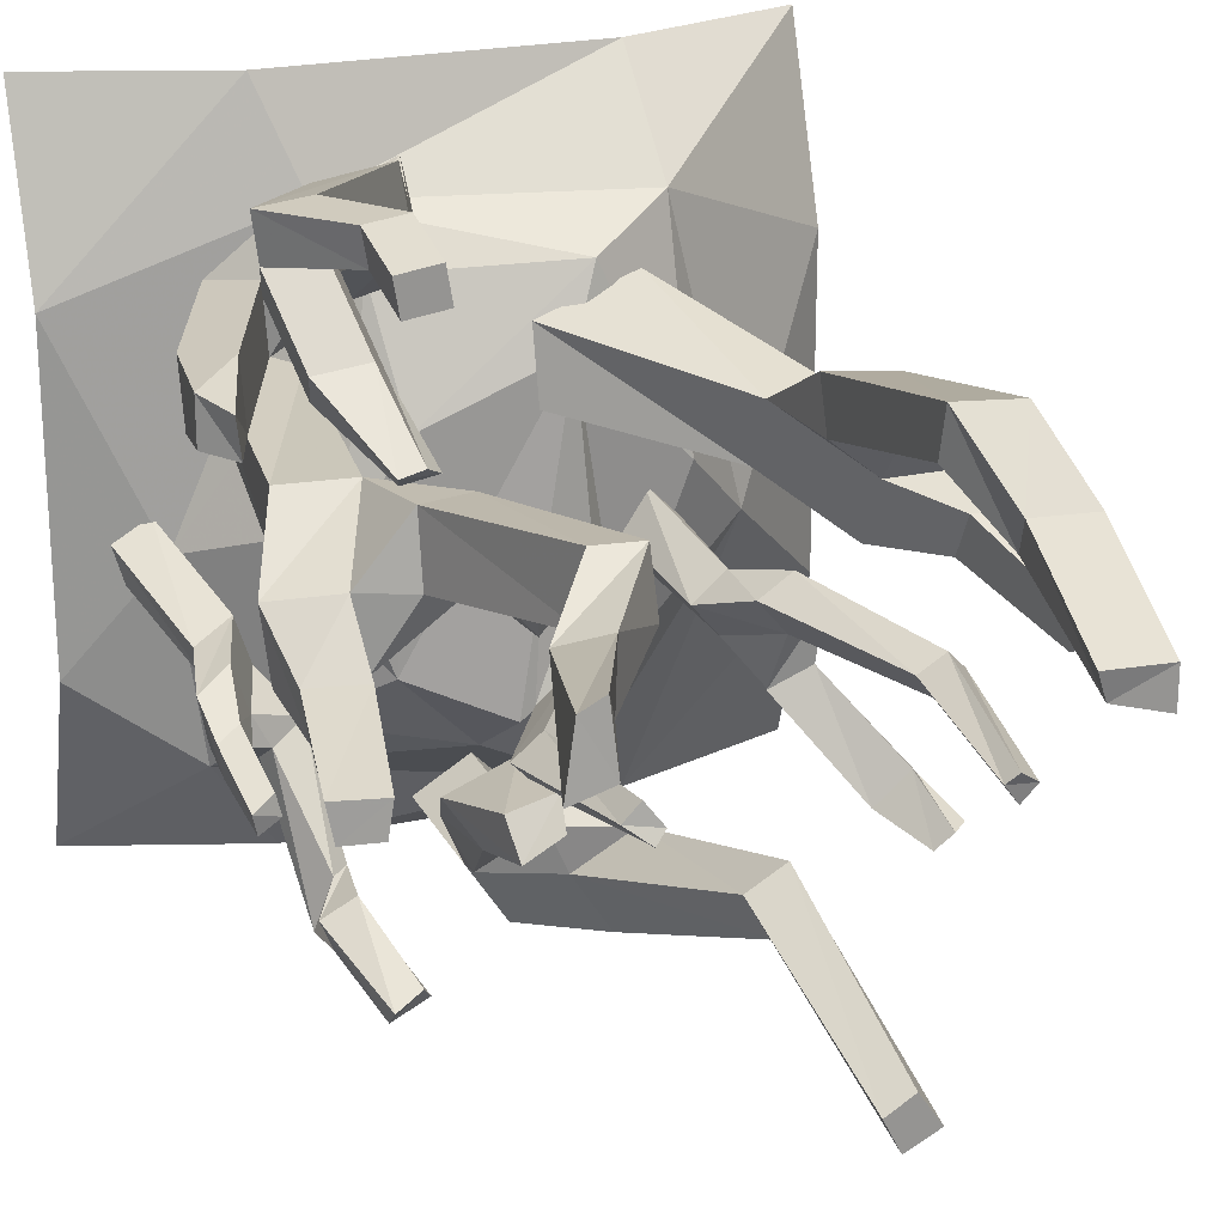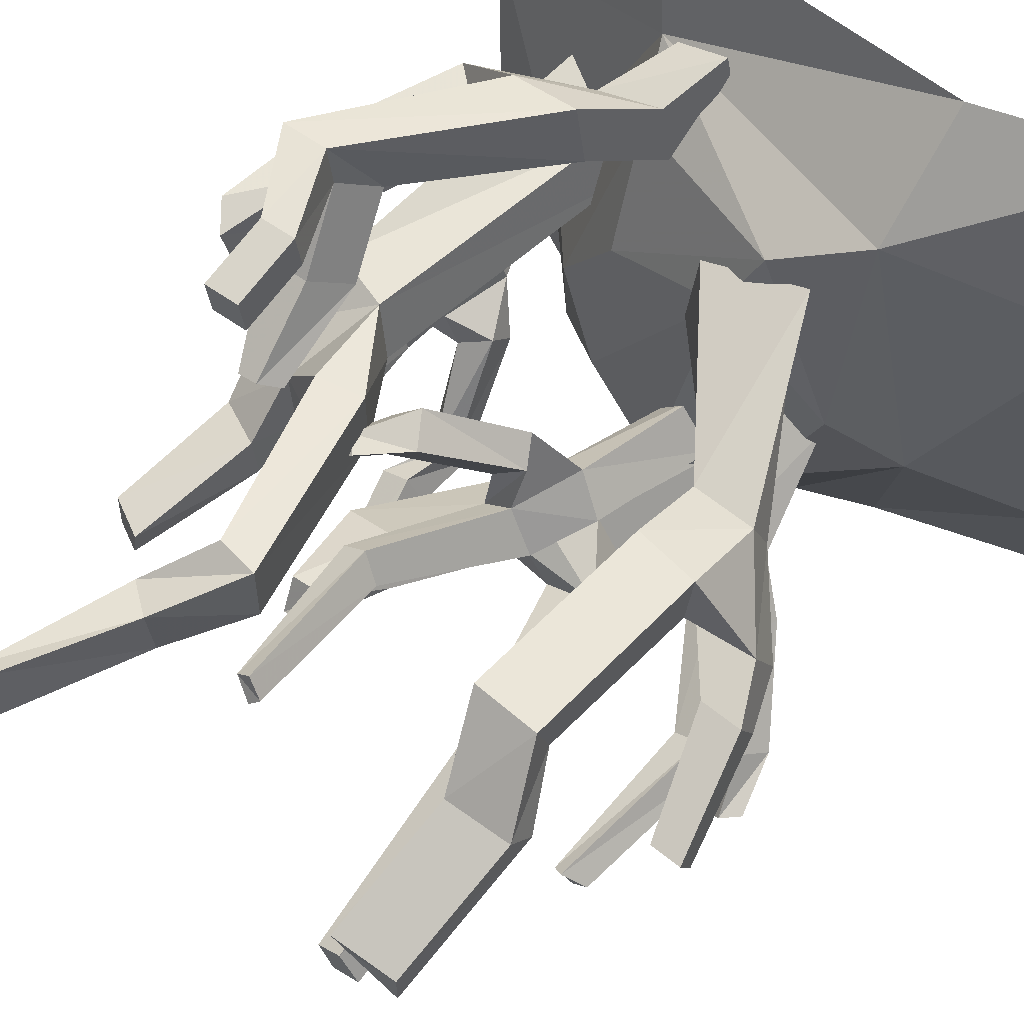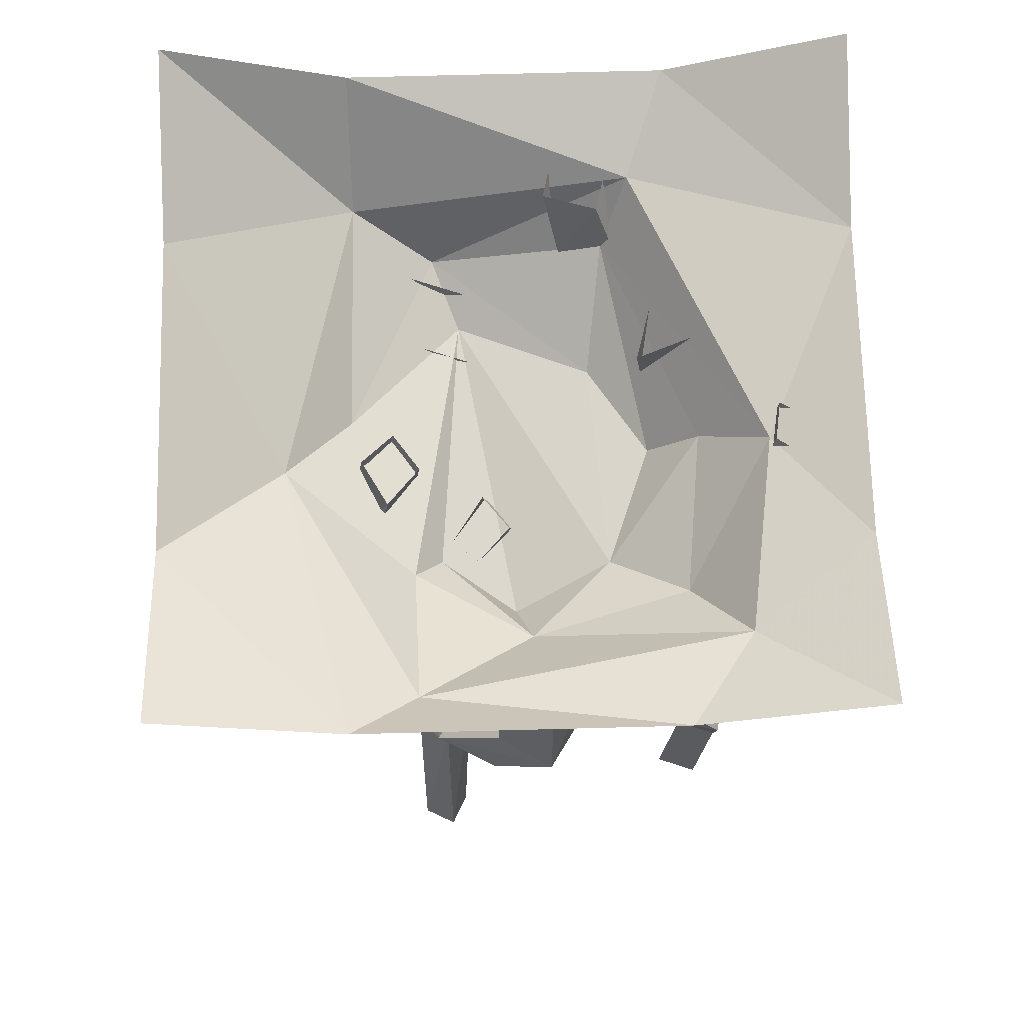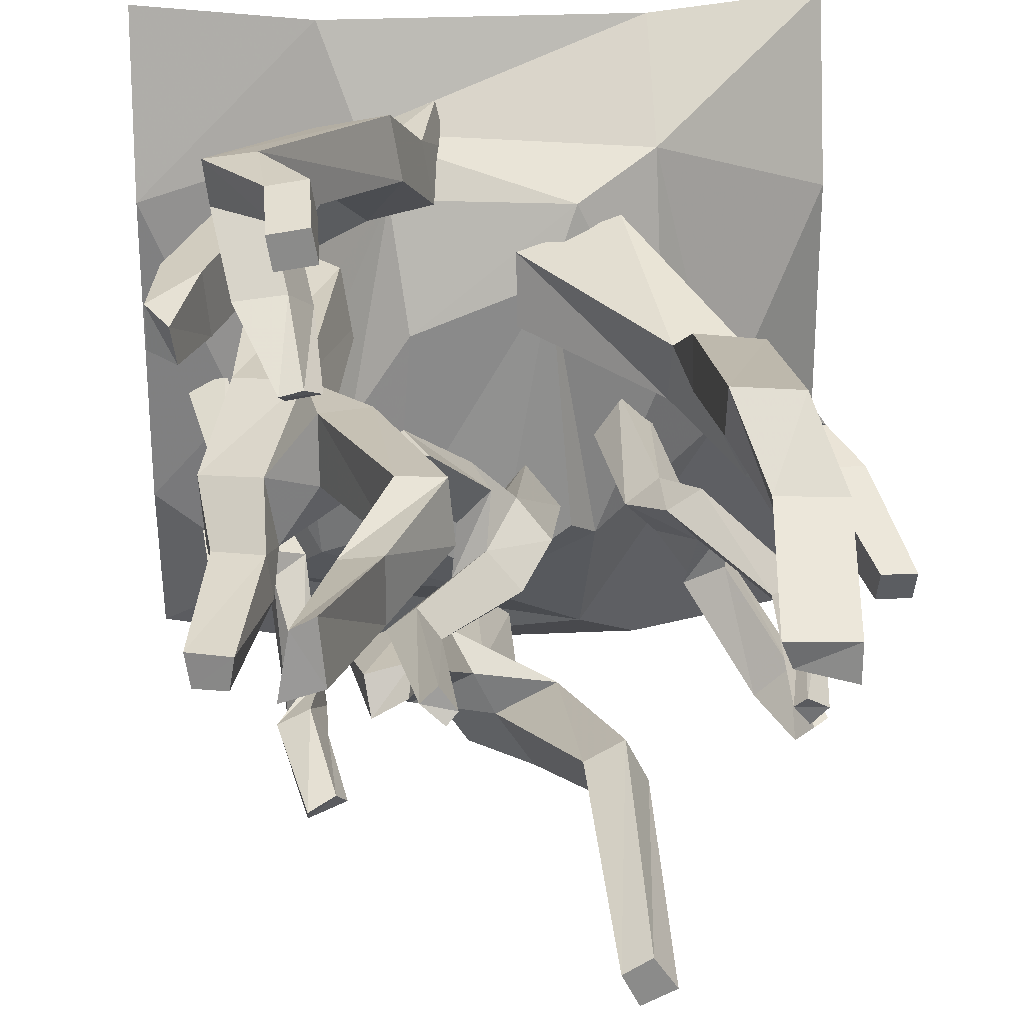
<metadata>
{"format":"obj","ext":"obj","renderer":"f3d","projection":"perspective","resolution":1024,"background":"white","views":[{"elev":22.4,"azim":-21.1,"up":"+Z"},{"elev":60.7,"azim":39.8,"up":"+Z"},{"elev":71.4,"azim":178.5,"up":"+Y"},{"elev":26.6,"azim":-4.3,"up":"+Z"}]}
</metadata>
<code>
v -0.04688 -1.211 -0.4766
v -0.1016 -1.211 -0.3906
v -0.1016 -1.008 -0.3906
v -0.04688 -0.9609 -0.4531
v 0.03125 -1.211 -0.4297
v 0.125 -1.336 -0.3984
v 0.03906 -1.336 -0.4453
v -0.01562 -1.336 -0.3594
v -0.1328 -1.336 -0.3359
v -0.1562 -1.289 -0.2812
v -0.02344 -1.211 -0.3438
v -0.02344 -1.008 -0.3438
v 0.03125 -0.9609 -0.4062
v 0.07031 -1.336 -0.3125
v 0.1328 -1.625 -0.2344
v 0.1641 -1.625 -0.2969
v 0.1172 -1.625 -0.3281
v 0.07812 -1.625 -0.2656
v -0.04688 -1.344 -0.2891
v -0.1094 -1.562 -0.1562
v -0.1953 -1.555 -0.1953
v -0.2266 -1.508 -0.1484
v -0.07812 -1.297 -0.2422
v -0.1406 -1.516 -0.1094
v -0.1406 -1.648 -0.09375
v -0.1484 -1.688 -0.125
v -0.1953 -1.68 -0.1562
v -0.2031 -1.648 -0.1094
v 0.09375 -1.953 -0.3672
v 0.1328 -1.953 -0.3438
v 0.1641 -1.953 -0.3906
v 0.1172 -1.953 -0.4141
v -0.2344 -0.8594 0.5
v -0.1797 -0.9141 0.3516
v 0.2344 -0.8594 0.5
v 0.2344 -1.008 0.3516
v 0.5 -0.7656 0.5
v 0.5 -0.8594 0.2344
v 0.3359 -1.008 -0.07031
v 0.5 -0.8594 -0.2344
v 0.2344 -0.8594 -0.5
v 0.5 -0.7656 -0.5
v -0.3281 -0.8984 -0.3594
v -0.3672 -0.9062 -0.07031
v -0.5 -0.8594 -0.2344
v -0.5 -0.7656 -0.5
v -0.2344 -0.8594 -0.5
v 0.1406 -0.9453 -0.4297
v -0.02344 -1.039 -0.3203
v -0.25 -1.008 -0.2656
v -0.2734 -1 -0.03125
v -0.1406 -1 0.2812
v -0.5 -0.8594 0.2344
v 0.1484 -1.078 -0.2109
v 0.1094 -1.117 -0.1797
v 0 -1.125 -0.2578
v -0.1406 -1.086 -0.1953
v -0.2031 -1.078 -0.02344
v -0.1172 -1.086 0.1094
v 0.1172 -1.078 0.2969
v 0.2422 -1.078 0.03125
v 0.07812 -1.109 0.1953
v -0.5 -0.7656 0.5
v 0.1406 -1.07 -0.04688
v 0.1875 -1.047 -0.1094
v 0.2188 -1.219 -0.1406
v 0.1719 -1.242 -0.08594
v 0.1797 -1.07 0.007812
v 0.2188 -1.242 -0.04688
v 0.2266 -1.055 -0.03906
v 0.2656 -1.219 -0.1016
v 0.3203 -1.258 -0.1719
v 0.2734 -1.25 -0.2109
v 0.2656 -1.312 -0.1094
v 0.2188 -1.328 -0.05469
v 0.2656 -1.328 -0.02344
v 0.3125 -1.312 -0.07812
v 0.3047 -1.305 -0.1562
v 0.3828 -1.414 -0.2578
v 0.4062 -1.375 -0.2812
v 0.3672 -1.359 -0.3203
v 0.25 -1.289 -0.1875
v 0.4062 -1.492 -0.1016
v 0.3672 -1.492 -0.1328
v 0.3359 -1.508 -0.09375
v 0.375 -1.508 -0.07031
v 0.3438 -1.75 -0.1094
v 0.375 -1.734 -0.1328
v 0.3516 -1.734 -0.1562
v 0.3281 -1.742 -0.125
v 0.3359 -1.406 -0.3047
v 0.3828 -1.477 -0.3359
v 0.4062 -1.484 -0.3125
v 0.4297 -1.461 -0.3125
v 0.4062 -1.453 -0.3359
v -0.3594 -1.352 0.1719
v -0.2656 -1.383 0.1797
v -0.2109 -0.9766 0.1719
v -0.3203 -0.9219 0.2031
v -0.3594 -1.359 0.08594
v -0.3984 -1.477 -0.007812
v -0.4062 -1.461 0.08594
v -0.3203 -1.508 0.1016
v -0.25 -1.523 0.1953
v -0.1797 -1.508 0.1953
v -0.2422 -1.398 0.09375
v -0.1875 -0.9766 0.08594
v -0.3047 -0.9219 0.1094
v -0.3047 -1.516 0.007812
v -0.3125 -1.586 -0.03125
v -0.3828 -1.562 -0.03906
v -0.3906 -1.555 0.02344
v -0.3203 -1.586 0.03125
v -0.25 -1.539 0.1016
v -0.1641 -1.789 0.1406
v -0.1641 -1.789 0.2344
v -0.1016 -1.797 0.2344
v -0.1719 -1.516 0.1016
v -0.09375 -1.805 0.1484
v -0.1797 -1.906 0.1016
v -0.2266 -1.875 0.1016
v -0.2344 -1.875 0.1719
v -0.1797 -1.914 0.1953
v -0.3594 -1.773 -0.007812
v -0.3672 -1.773 -0.05469
v -0.4141 -1.75 -0.0625
v -0.4219 -1.742 -0.01562
v -0.2578 -2.094 0.2188
v -0.25 -2.102 0.1328
v -0.3047 -2.102 0.1172
v -0.2891 -2.094 0.2031
v -0.07812 -1.023 0.2812
v -0.1719 -1.039 0.2656
v -0.1328 -0.9219 0.3047
v -0.05469 -0.9219 0.3281
v -0.09375 -1.023 0.375
v -0.1406 -1.141 0.4531
v -0.125 -1.141 0.3594
v -0.2266 -1.141 0.3438
v -0.2969 -1.141 0.2422
v -0.3516 -1.094 0.2344
v -0.1875 -1.039 0.3516
v -0.1484 -0.9219 0.3672
v -0.07031 -0.9219 0.3984
v -0.2422 -1.141 0.4375
v -0.3828 -1.406 0.4922
v -0.3125 -1.406 0.5
v -0.2734 -1.352 0.3984
v -0.3594 -1.352 0.3828
v -0.3047 -1.148 0.3359
v -0.3906 -1.367 0.3281
v -0.3828 -1.359 0.2344
v -0.4375 -1.312 0.2266
v -0.3594 -1.102 0.3281
v -0.4453 -1.32 0.3203
v -0.4609 -1.453 0.3203
v -0.4297 -1.492 0.3047
v -0.4219 -1.484 0.25
v -0.4609 -1.453 0.2578
v -0.375 -1.406 0.4297
v -0.2969 -1.531 0.4531
v -0.3047 -1.531 0.5
v -0.25 -1.531 0.5078
v -0.3047 -1.406 0.4375
v -0.2812 -1.492 0.3438
v -0.25 -1.438 0.3047
v -0.3359 -1.438 0.2891
v -0.2422 -1.531 0.4609
v -0.2422 -1.633 0.4375
v -0.2969 -1.633 0.4297
v -0.3047 -1.633 0.4766
v -0.25 -1.633 0.4844
v -0.3516 -1.492 0.3359
v -0.2969 -1.609 0.2578
v -0.2656 -1.609 0.2656
v -0.2422 -1.586 0.25
v -0.2891 -1.586 0.2422
v 0.09375 -1.117 -0.1484
v 0.04688 -1.094 -0.08594
v 0.01562 -1.305 -0.03906
v 0.0625 -1.328 -0.09375
v 0.05469 -1.117 -0.1797
v 0.01562 -1.328 -0.1328
v 0.007812 -1.102 -0.1328
v -0.03125 -1.305 -0.07812
v -0.09375 -1.344 -0.01562
v -0.04688 -1.336 0.03125
v -0.03125 -1.398 -0.07031
v 0.01562 -1.414 -0.125
v -0.03125 -1.414 -0.1562
v -0.07812 -1.398 -0.1094
v -0.07031 -1.391 -0.03125
v -0.1562 -1.5 0.07031
v -0.1797 -1.461 0.09375
v -0.1406 -1.445 0.1328
v -0.02344 -1.375 0.007812
v -0.1719 -1.578 -0.08594
v -0.1328 -1.578 -0.05469
v -0.1016 -1.594 -0.09375
v -0.1406 -1.594 -0.1172
v -0.1094 -1.836 -0.07812
v -0.1406 -1.82 -0.05469
v -0.1172 -1.82 -0.03125
v -0.09375 -1.828 -0.0625
v -0.1094 -1.492 0.1172
v -0.1562 -1.562 0.1484
v -0.1797 -1.57 0.125
v -0.2031 -1.547 0.125
v -0.1797 -1.539 0.1484
v 0.2188 -1.305 0.1016
v 0.2188 -1.344 0.1953
v 0.03125 -1.094 0.2344
v 0.03125 -1.117 0.1328
v 0.3125 -1.305 0.1016
v 0.4062 -1.406 0.03125
v 0.3125 -1.406 0.03125
v 0.3125 -1.453 0.125
v 0.2266 -1.492 0.1953
v 0.2266 -1.469 0.2656
v 0.3125 -1.344 0.1953
v 0.1797 -1.062 0.2734
v 0.1797 -1.086 0.1719
v 0.4062 -1.453 0.125
v 0.4453 -1.531 0.1016
v 0.4453 -1.5 0.03906
v 0.3828 -1.5 0.03906
v 0.3828 -1.531 0.1016
v 0.3203 -1.492 0.1875
v 0.3203 -1.75 0.25
v 0.2266 -1.758 0.2578
v 0.2266 -1.773 0.3281
v 0.3203 -1.477 0.2578
v 0.3203 -1.773 0.3203
v 0.3594 -1.867 0.2266
v 0.3594 -1.828 0.1797
v 0.2812 -1.836 0.1797
v 0.2656 -1.875 0.2344
v 0.4375 -1.695 0.03125
v 0.4844 -1.695 0.03125
v 0.4844 -1.672 -0.01562
v 0.4375 -1.672 -0.01562
v 0.25 -2.062 0.1484
v 0.3438 -2.055 0.1406
v 0.3438 -2.055 0.08594
v 0.2656 -2.055 0.1094
v -0.3359 -1.078 -0.08594
v -0.3125 -1.07 -0.1562
v -0.375 -0.8906 -0.07812
v -0.3828 -0.8906 -0.02344
v -0.3906 -1.102 -0.1094
v -0.4141 -1.203 -0.125
v -0.3672 -1.18 -0.1016
v -0.3438 -1.172 -0.1719
v -0.2734 -1.148 -0.1953
v -0.2734 -1.109 -0.2344
v -0.3672 -1.086 -0.1719
v -0.4219 -0.9062 -0.1016
v -0.4375 -0.9062 -0.04688
v -0.3984 -1.188 -0.1953
v -0.3984 -1.25 -0.2109
v -0.4062 -1.258 -0.1641
v -0.375 -1.242 -0.1484
v -0.3594 -1.234 -0.1953
v -0.3203 -1.172 -0.2188
v -0.2812 -1.273 -0.3438
v -0.2578 -1.25 -0.3438
v -0.25 -1.242 -0.3906
v -0.3281 -1.141 -0.2422
v -0.3047 -1.266 -0.4141
v -0.3047 -1.352 -0.3984
v -0.3203 -1.344 -0.3594
v -0.2734 -1.344 -0.3359
v -0.25 -1.336 -0.3828
v -0.3594 -1.352 -0.2188
v -0.3906 -1.359 -0.2344
v -0.3984 -1.367 -0.2031
v -0.3672 -1.352 -0.1875
v -0.2266 -1.461 -0.4141
v -0.2812 -1.477 -0.4297
v -0.2812 -1.5 -0.4062
v -0.2422 -1.484 -0.3906
v -0.04688 -1.211 -0.4766
f 1 2 3
f 1 3 4
f 1 4 5
f 2 11 12
f 2 12 3
f 11 5 13
f 11 13 12
f 5 4 13
f 64 65 66
f 64 66 67
f 64 67 68
f 68 67 69
f 68 69 70
f 70 69 71
f 70 71 65
f 65 71 66
f 96 97 98
f 96 98 99
f 96 99 100
f 97 106 107
f 97 107 98
f 106 100 108
f 106 108 107
f 100 99 108
f 132 133 134
f 132 134 135
f 132 135 136
f 133 142 143
f 133 143 134
f 142 136 144
f 142 144 143
f 136 135 144
f 178 179 180
f 178 180 181
f 178 181 182
f 182 181 183
f 182 183 184
f 184 183 185
f 184 185 179
f 179 185 180
f 210 211 212
f 210 212 213
f 210 213 214
f 211 220 221
f 211 221 212
f 220 214 222
f 220 222 221
f 214 213 222
f 246 247 248
f 246 248 249
f 246 249 250
f 247 256 257
f 247 257 248
f 256 250 258
f 256 258 257
f 250 249 258
f 1 5 6
f 1 6 7
f 1 7 2
f 2 7 8
f 2 8 9
f 2 9 10
f 2 10 11
f 5 11 14
f 5 14 6
f 8 14 19
f 8 19 9
f 10 22 23
f 10 23 11
f 11 23 14
f 14 23 19
f 22 24 23
f 66 71 72
f 66 72 73
f 66 73 74
f 66 74 67
f 67 74 75
f 67 75 69
f 69 75 76
f 69 76 71
f 71 76 77
f 71 77 78
f 71 78 72
f 72 80 73
f 73 80 81
f 73 82 74
f 74 82 77
f 82 78 77
f 96 100 101
f 96 101 102
f 96 102 97
f 97 102 103
f 97 103 104
f 97 104 105
f 97 105 106
f 100 106 109
f 100 109 101
f 105 118 106
f 106 118 109
f 109 118 114
f 132 136 137
f 132 137 138
f 132 138 133
f 133 138 139
f 133 139 140
f 133 140 141
f 133 141 142
f 136 142 145
f 136 145 137
f 139 145 150
f 139 150 140
f 141 154 142
f 142 154 145
f 145 154 150
f 180 185 186
f 180 186 187
f 180 187 188
f 180 188 181
f 181 188 189
f 181 189 183
f 183 189 190
f 183 190 185
f 185 190 191
f 185 191 192
f 185 192 186
f 186 194 187
f 187 194 195
f 187 196 188
f 188 196 191
f 196 192 191
f 210 214 215
f 210 215 216
f 210 216 211
f 211 216 217
f 211 217 218
f 211 218 219
f 211 219 220
f 214 220 223
f 214 223 215
f 219 232 220
f 220 232 223
f 223 232 228
f 246 250 251
f 246 251 252
f 246 252 247
f 247 252 253
f 247 253 254
f 247 254 255
f 247 255 256
f 250 256 259
f 250 259 251
f 255 268 256
f 256 268 259
f 259 268 264
f 6 14 15
f 6 15 16
f 6 16 7
f 7 16 17
f 7 17 8
f 8 17 18
f 8 18 14
f 9 19 20
f 9 20 21
f 9 21 10
f 10 21 22
f 19 23 24
f 19 24 20
f 14 18 15
f 72 78 79
f 72 79 80
f 73 81 82
f 74 77 83
f 74 83 84
f 74 84 75
f 75 84 85
f 75 85 76
f 76 85 86
f 76 86 77
f 77 86 83
f 78 82 91
f 78 91 79
f 81 91 82
f 101 109 110
f 101 110 111
f 101 111 102
f 102 111 112
f 102 112 103
f 103 112 113
f 103 113 109
f 103 109 114
f 103 114 104
f 104 114 115
f 104 115 116
f 104 116 105
f 105 116 117
f 105 117 118
f 114 118 119
f 114 119 115
f 117 119 118
f 109 113 110
f 137 145 146
f 137 146 147
f 137 147 138
f 138 147 148
f 138 148 139
f 139 148 149
f 139 149 145
f 140 150 151
f 140 151 152
f 140 152 141
f 141 152 153
f 141 153 154
f 150 154 155
f 150 155 151
f 153 155 154
f 145 160 146
f 147 164 148
f 149 160 145
f 186 192 193
f 186 193 194
f 187 195 196
f 188 191 197
f 188 197 198
f 188 198 189
f 189 198 199
f 189 199 190
f 190 199 200
f 190 200 191
f 191 200 197
f 192 196 205
f 192 205 193
f 195 205 196
f 215 223 224
f 215 224 225
f 215 225 216
f 216 225 226
f 216 226 217
f 217 226 227
f 217 227 223
f 217 223 228
f 217 228 218
f 218 228 229
f 218 229 230
f 218 230 219
f 219 230 231
f 219 231 232
f 228 232 233
f 228 233 229
f 231 233 232
f 223 227 224
f 251 259 260
f 251 260 261
f 251 261 252
f 252 261 262
f 252 262 253
f 253 262 263
f 253 263 259
f 253 259 264
f 253 264 254
f 254 264 265
f 254 265 266
f 254 266 255
f 255 266 267
f 255 267 268
f 264 268 269
f 264 269 265
f 267 269 268
f 259 263 260
f 20 24 25
f 20 25 26
f 20 26 21
f 21 26 27
f 21 27 22
f 22 27 28
f 22 28 24
f 15 18 29
f 15 29 30
f 15 30 16
f 16 30 31
f 16 31 17
f 17 31 32
f 17 32 18
f 18 32 29
f 29 32 31
f 29 31 30
f 24 28 25
f 25 28 27
f 25 27 26
f 83 86 87
f 83 87 88
f 83 88 84
f 84 88 89
f 84 89 85
f 85 89 90
f 85 90 86
f 86 90 87
f 87 90 88
f 88 90 89
f 79 91 92
f 79 92 93
f 79 93 80
f 80 93 94
f 80 94 81
f 81 94 95
f 81 95 91
f 95 92 91
f 92 95 93
f 93 95 94
f 115 119 120
f 115 120 121
f 115 121 116
f 116 121 122
f 116 122 117
f 117 122 123
f 117 123 119
f 110 113 124
f 110 124 125
f 110 125 111
f 111 125 126
f 111 126 112
f 112 126 127
f 112 127 113
f 113 127 124
f 124 127 126
f 124 126 125
f 119 123 120
f 151 155 156
f 151 156 157
f 151 157 152
f 152 157 158
f 152 158 153
f 153 158 159
f 153 159 155
f 146 160 161
f 146 161 162
f 146 162 147
f 147 162 163
f 147 163 164
f 148 164 165
f 148 165 166
f 148 166 149
f 149 166 167
f 149 167 160
f 160 164 168
f 160 168 161
f 161 168 169
f 161 169 170
f 161 170 162
f 162 170 171
f 162 171 163
f 163 171 172
f 163 172 168
f 163 168 164
f 155 159 156
f 156 159 158
f 156 158 157
f 164 160 173
f 164 173 165
f 165 173 174
f 165 174 175
f 165 175 166
f 166 175 176
f 166 176 167
f 167 176 177
f 167 177 173
f 167 173 160
f 173 177 174
f 174 177 176
f 174 176 175
f 168 172 169
f 169 172 170
f 170 172 171
f 197 200 201
f 197 201 202
f 197 202 198
f 198 202 203
f 198 203 199
f 199 203 204
f 199 204 200
f 200 204 201
f 201 204 202
f 202 204 203
f 193 205 206
f 193 206 207
f 193 207 194
f 194 207 208
f 194 208 195
f 195 208 209
f 195 209 205
f 209 206 205
f 206 209 207
f 207 209 208
f 229 233 234
f 229 234 235
f 229 235 230
f 230 235 236
f 230 236 231
f 231 236 237
f 231 237 233
f 224 227 238
f 224 238 239
f 224 239 225
f 225 239 240
f 225 240 226
f 226 240 241
f 226 241 227
f 227 241 238
f 238 241 240
f 238 240 239
f 233 237 234
f 265 269 270
f 265 270 271
f 265 271 266
f 266 271 272
f 266 272 267
f 267 272 273
f 267 273 269
f 260 263 274
f 260 274 275
f 260 275 261
f 261 275 276
f 261 276 262
f 262 276 277
f 262 277 263
f 263 277 274
f 274 277 276
f 274 276 275
f 269 273 270
f 33 34 35
f 35 34 36
f 35 36 37
f 37 36 38
f 38 36 39
f 38 39 40
f 40 39 41
f 40 41 42
f 43 44 45
f 43 45 46
f 43 46 47
f 43 47 48
f 44 34 53
f 44 53 45
f 48 47 41
f 48 41 39
f 53 34 33
f 53 33 63
f 43 48 49
f 43 49 50
f 43 50 44
f 44 50 51
f 44 51 52
f 44 52 34
f 48 39 54
f 48 54 49
f 52 60 34
f 34 60 36
f 36 60 61
f 36 61 39
f 39 61 54
f 49 54 55
f 49 55 56
f 49 56 57
f 49 57 50
f 50 57 51
f 51 57 58
f 51 58 52
f 52 58 59
f 52 59 60
f 54 61 62
f 54 62 55
f 60 59 62
f 60 62 61
f 55 62 56
f 56 62 57
f 57 62 59
f 57 59 58
f 120 123 128
f 120 128 129
f 120 129 121
f 121 129 130
f 121 130 122
f 122 130 131
f 122 131 123
f 123 131 128
f 128 131 129
f 129 131 130
f 234 237 242
f 234 242 243
f 234 243 235
f 235 243 244
f 235 244 236
f 236 244 245
f 236 245 237
f 237 245 242
f 242 245 243
f 243 245 244
f 270 273 278
f 270 278 279
f 270 279 271
f 271 279 280
f 271 280 272
f 272 280 281
f 272 281 273
f 273 281 278
f 278 281 279
f 279 281 280

</code>
